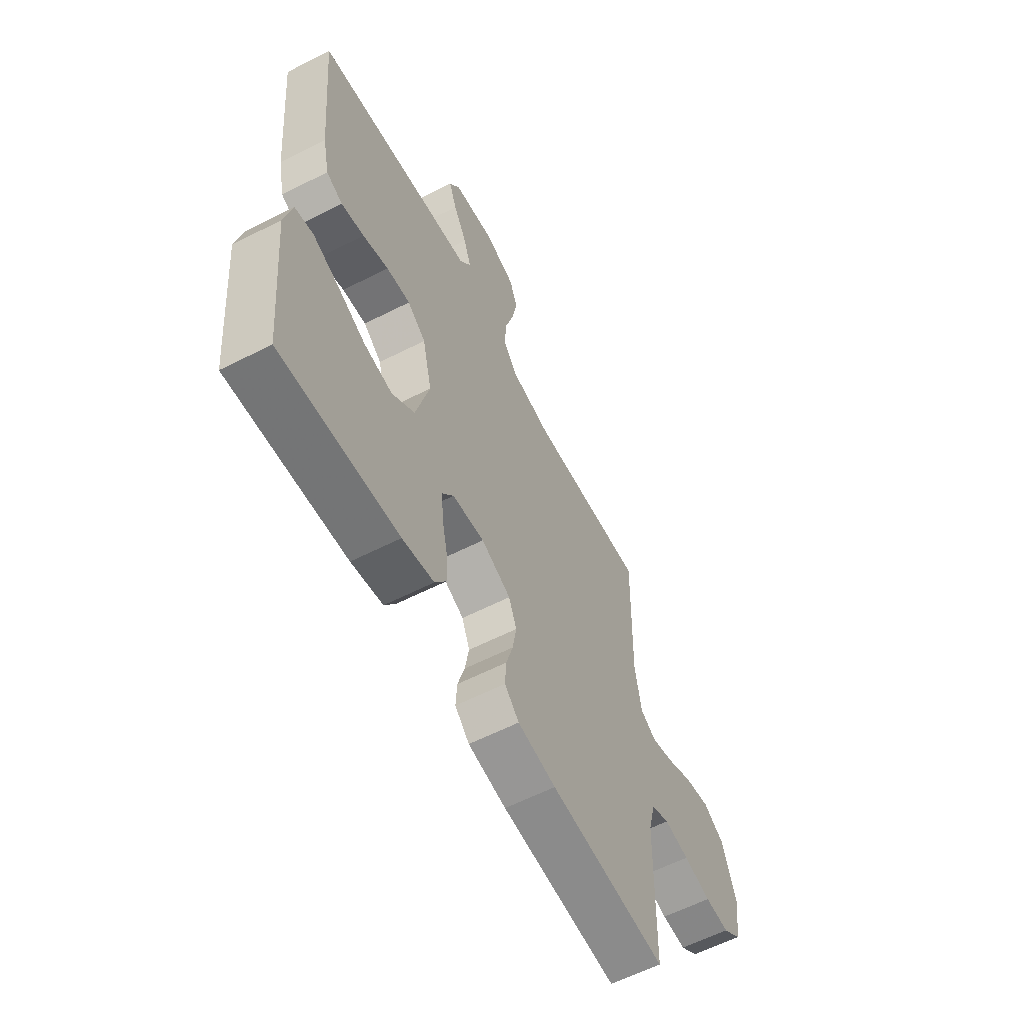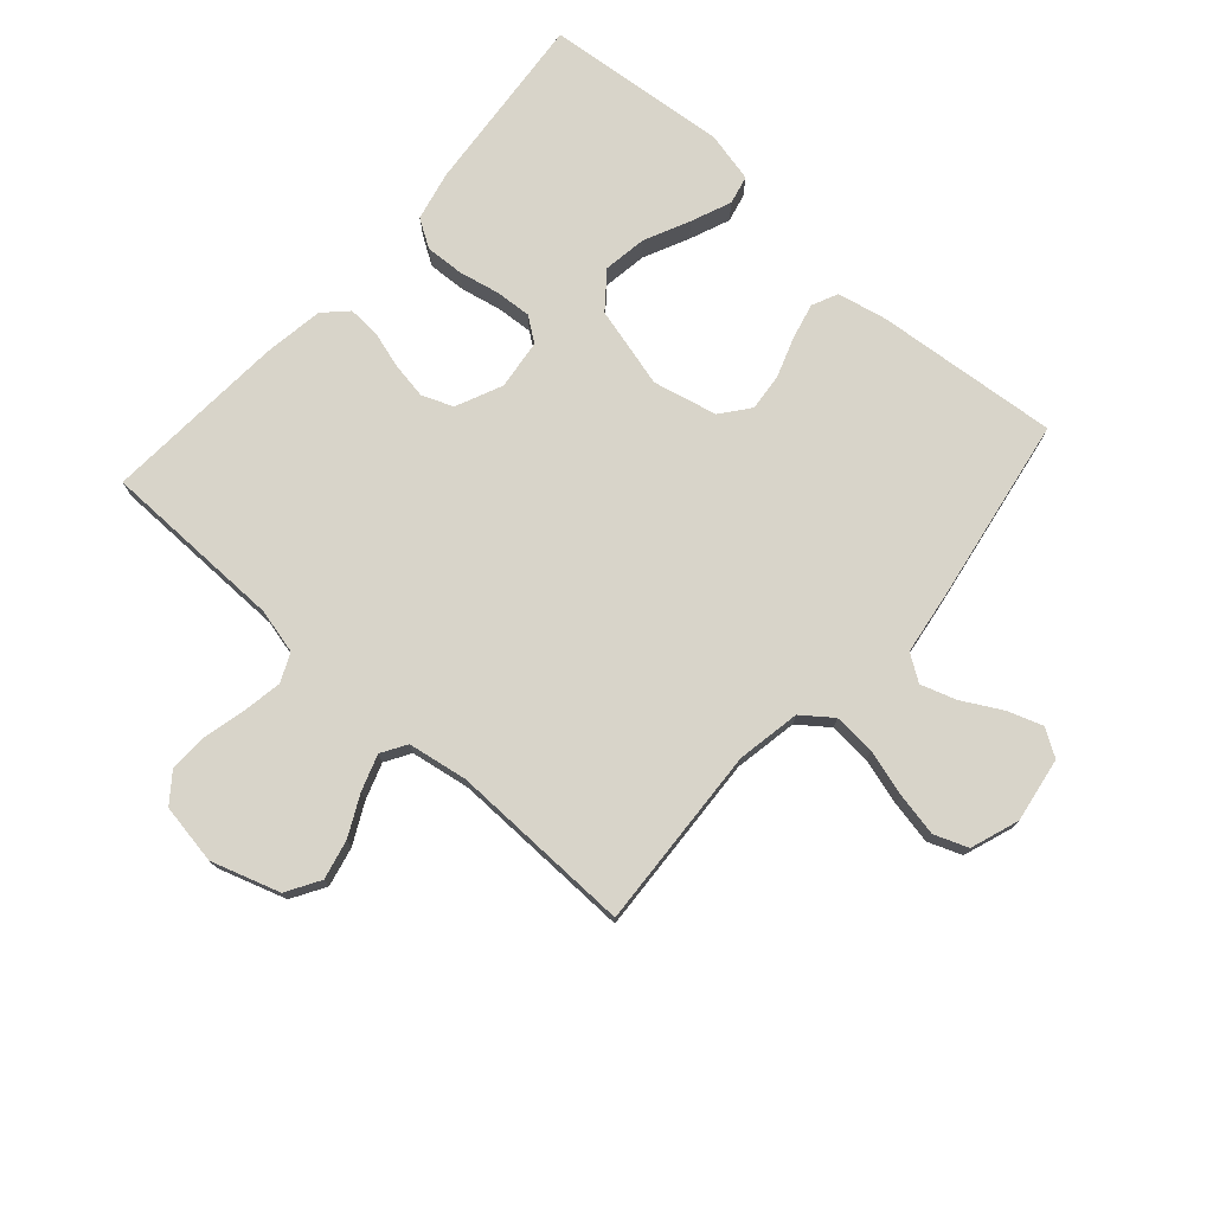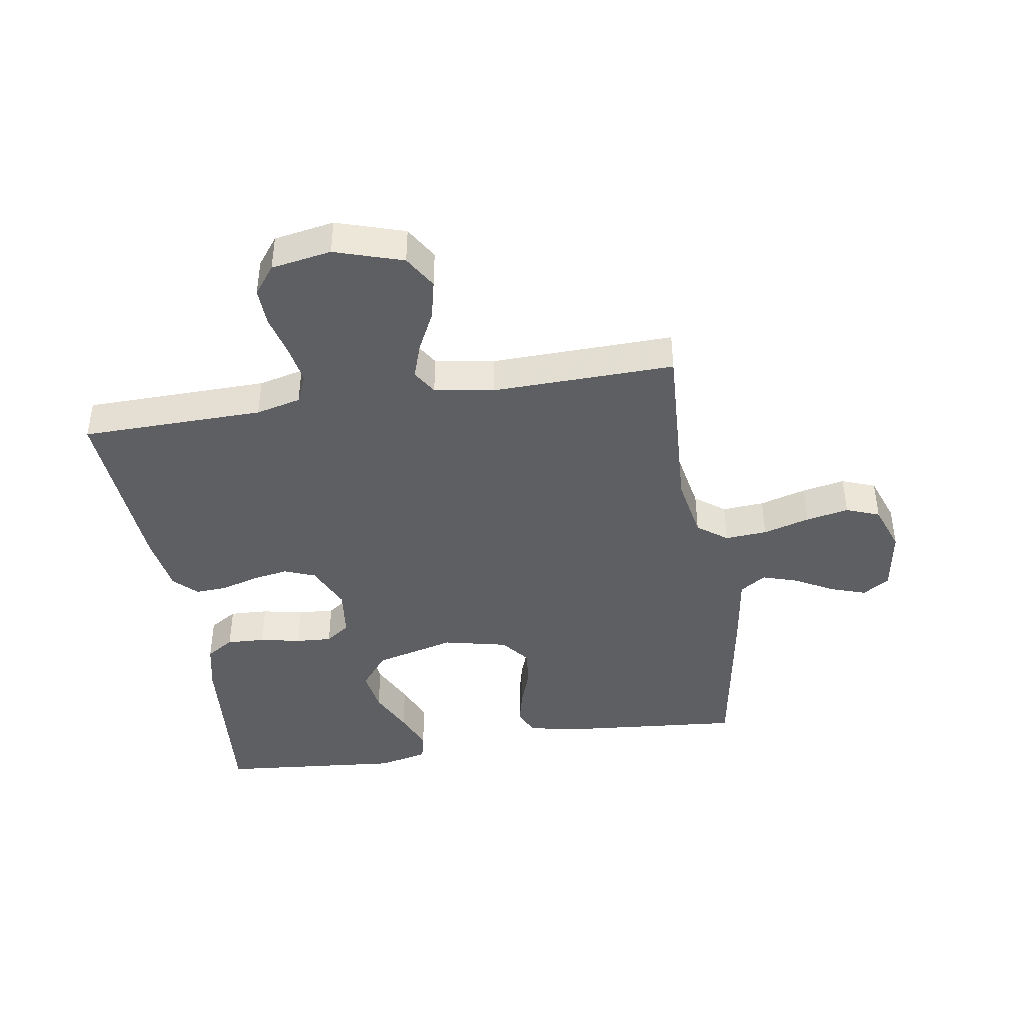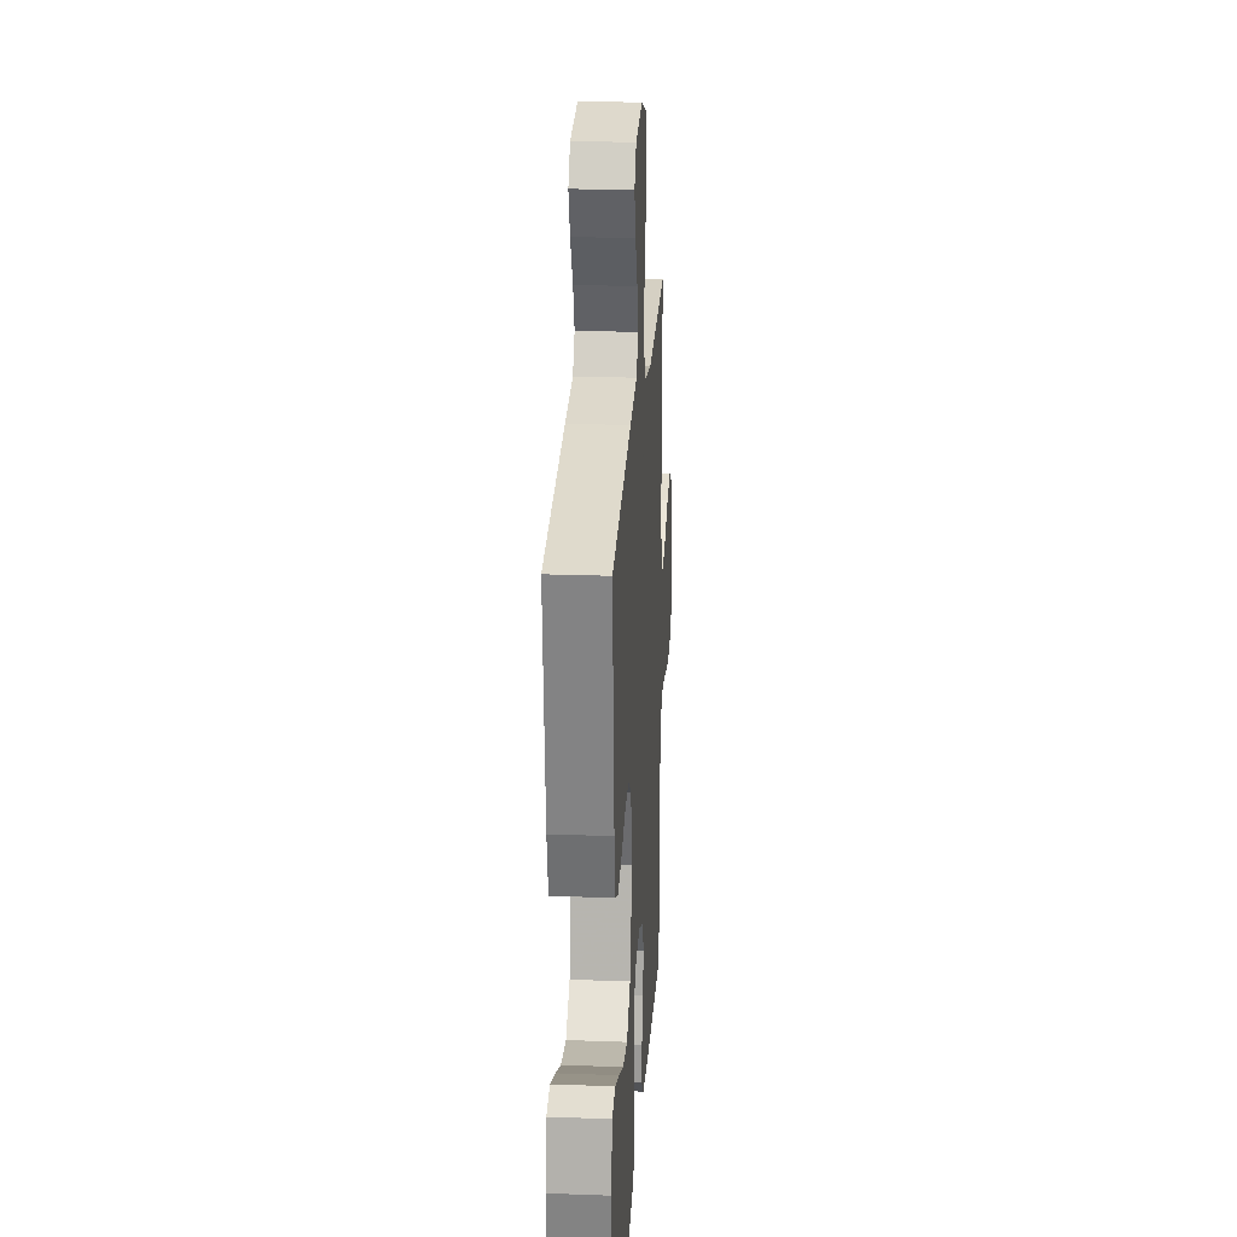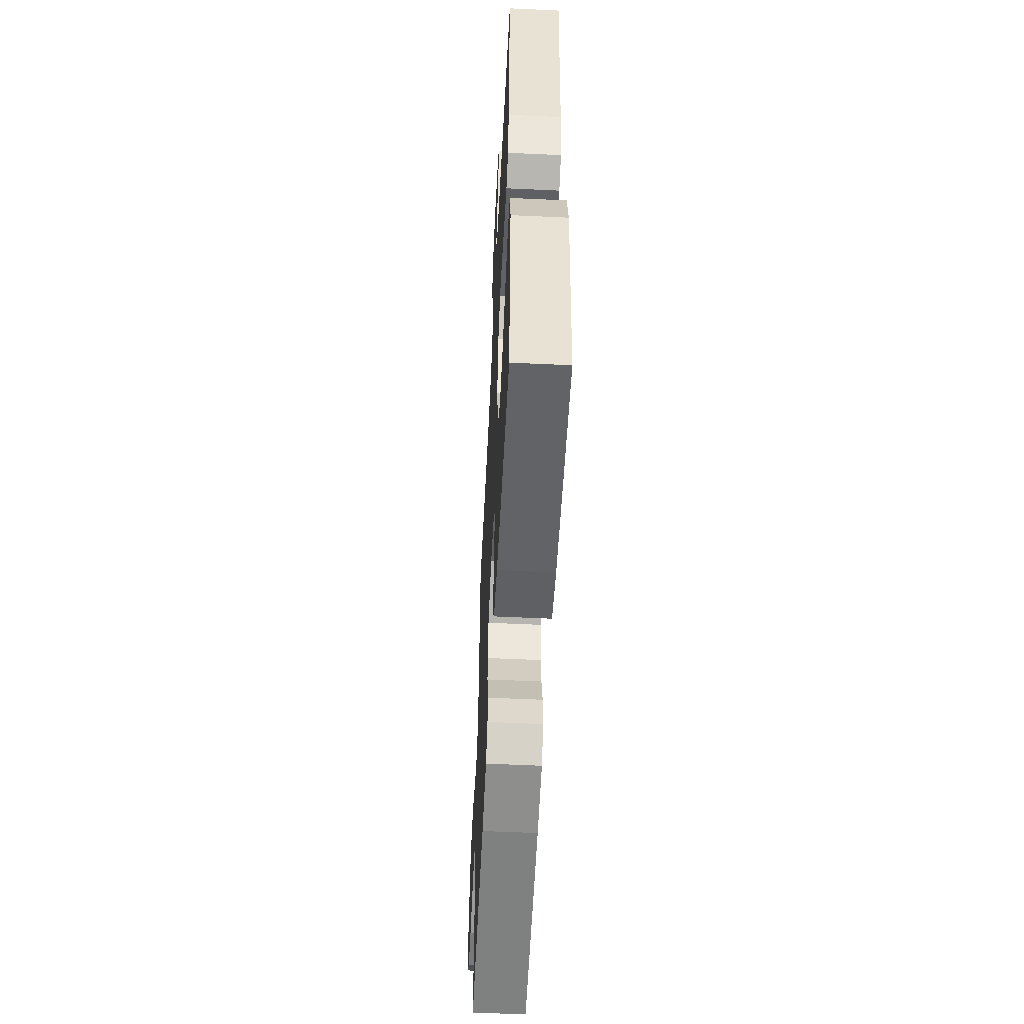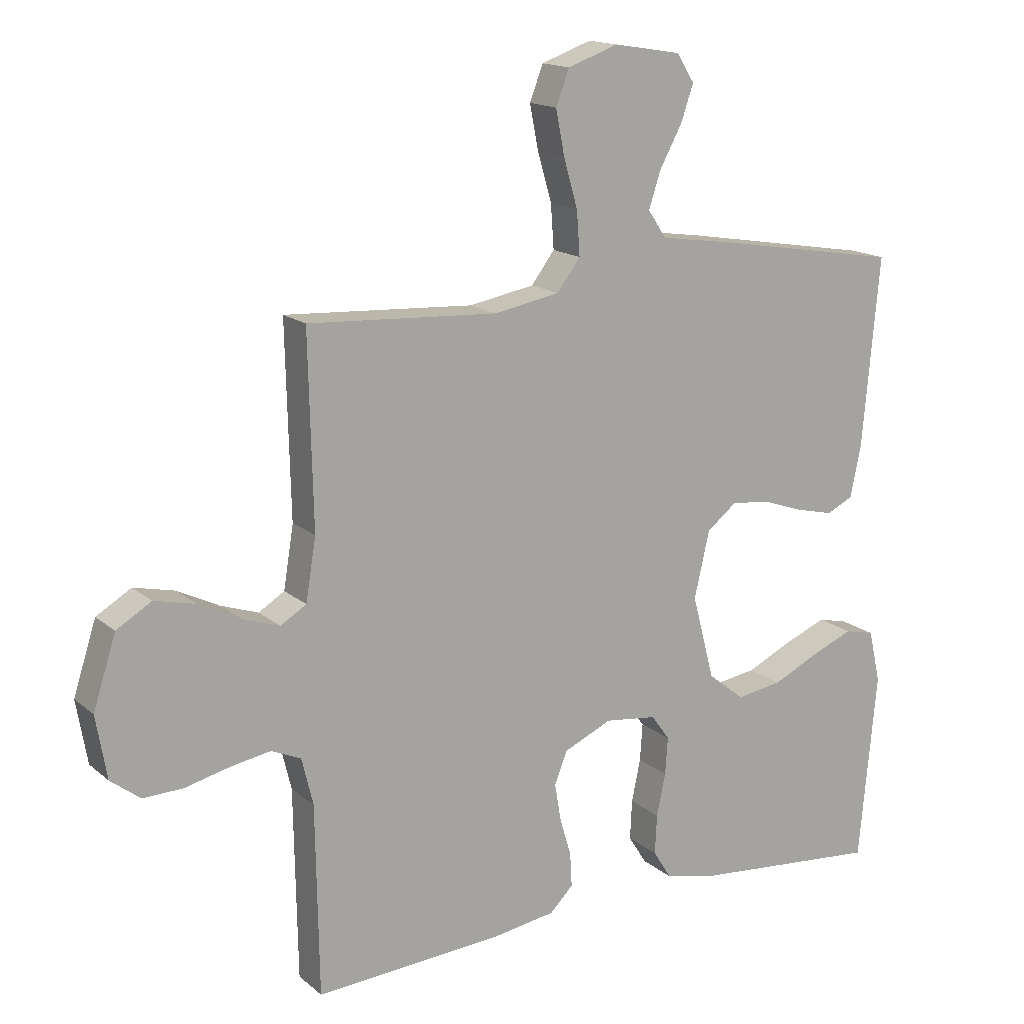
<metadata>
{"format":"obj","ext":"obj","renderer":"f3d","projection":"perspective","resolution":1024,"background":"white","views":[{"elev":-60.7,"azim":117.4,"up":"+Z"},{"elev":75.5,"azim":-48.5,"up":"+Y"},{"elev":-42.0,"azim":-80.8,"up":"+Y"},{"elev":23.2,"azim":93.6,"up":"+Z"},{"elev":-56.1,"azim":87.2,"up":"+Z"},{"elev":15.7,"azim":-31.3,"up":"+Z"}]}
</metadata>
<code>
v -0.5 0.07 -0.5
v -0.505 0.07 -0.2
v -0.523 0.07 -0.126
v -0.57 0.07 -0.105
v -0.634 0.07 -0.116
v -0.704 0.07 -0.133
v -0.767 0.07 -0.135
v -0.814 0.07 -0.099
v -0.831 0.07 0
v -0.795 0.07 0.112
v -0.74 0.07 0.145
v -0.675 0.07 0.13
v -0.609 0.07 0.097
v -0.55 0.07 0.077
v -0.509 0.07 0.102
v -0.493 0.07 0.2
v -0.5 0.07 0.5
v -0.2 0.07 0.483
v -0.096 0.07 0.502
v -0.059 0.07 0.551
v -0.064 0.07 0.62
v -0.086 0.07 0.696
v -0.1 0.07 0.767
v -0.079 0.07 0.822
v 0 0.07 0.85
v 0.107 0.07 0.833
v 0.135 0.07 0.789
v 0.115 0.07 0.731
v 0.08 0.07 0.667
v 0.061 0.07 0.609
v 0.09 0.07 0.566
v 0.2 0.07 0.55
v 0.5 0.07 0.5
v 0.473 0.07 0.2
v 0.456 0.07 0.119
v 0.414 0.07 0.099
v 0.355 0.07 0.113
v 0.289 0.07 0.136
v 0.228 0.07 0.142
v 0.181 0.07 0.105
v 0.157 0.07 0
v 0.192 0.07 -0.133
v 0.25 0.07 -0.179
v 0.322 0.07 -0.168
v 0.396 0.07 -0.133
v 0.462 0.07 -0.106
v 0.509 0.07 -0.117
v 0.528 0.07 -0.2
v 0.5 0.07 -0.5
v 0.2 0.07 -0.473
v 0.119 0.07 -0.455
v 0.09 0.07 -0.409
v 0.093 0.07 -0.346
v 0.107 0.07 -0.279
v 0.111 0.07 -0.22
v 0.082 0.07 -0.18
v 0 0.07 -0.17
v -0.076 0.07 -0.204
v -0.096 0.07 -0.255
v -0.086 0.07 -0.314
v -0.068 0.07 -0.375
v -0.065 0.07 -0.428
v -0.102 0.07 -0.465
v -0.2 0.07 -0.48
v -0.5 0 -0.5
v -0.505 0 -0.2
v -0.523 0 -0.126
v -0.57 0 -0.105
v -0.634 0 -0.116
v -0.704 0 -0.133
v -0.767 0 -0.135
v -0.814 0 -0.099
v -0.831 0 0
v -0.795 0 0.112
v -0.74 0 0.145
v -0.675 0 0.13
v -0.609 0 0.097
v -0.55 0 0.077
v -0.509 0 0.102
v -0.493 0 0.2
v -0.5 0 0.5
v -0.2 0 0.483
v -0.096 0 0.502
v -0.059 0 0.551
v -0.064 0 0.62
v -0.086 0 0.696
v -0.1 0 0.767
v -0.079 0 0.822
v 0 0 0.85
v 0.107 0 0.833
v 0.135 0 0.789
v 0.115 0 0.731
v 0.08 0 0.667
v 0.061 0 0.609
v 0.09 0 0.566
v 0.2 0 0.55
v 0.5 0 0.5
v 0.473 0 0.2
v 0.456 0 0.119
v 0.414 0 0.099
v 0.355 0 0.113
v 0.289 0 0.136
v 0.228 0 0.142
v 0.181 0 0.105
v 0.157 0 0
v 0.192 0 -0.133
v 0.25 0 -0.179
v 0.322 0 -0.168
v 0.396 0 -0.133
v 0.462 0 -0.106
v 0.509 0 -0.117
v 0.528 0 -0.2
v 0.5 0 -0.5
v 0.2 0 -0.473
v 0.119 0 -0.455
v 0.09 0 -0.409
v 0.093 0 -0.346
v 0.107 0 -0.279
v 0.111 0 -0.22
v 0.082 0 -0.18
v 0 0 -0.17
v -0.076 0 -0.204
v -0.096 0 -0.255
v -0.086 0 -0.314
v -0.068 0 -0.375
v -0.065 0 -0.428
v -0.102 0 -0.465
v -0.2 0 -0.48
f 64 1 2
f 63 64 2
f 62 63 2
f 61 62 2
f 60 61 2
f 59 60 2 3
f 58 59 3 4
f 57 58 4
f 52 53 54
f 51 52 54
f 50 51 54
f 49 50 54
f 48 49 54
f 47 48 54
f 46 47 54
f 45 46 54
f 44 45 54
f 43 44 54 55
f 42 43 55 56
f 36 37 38
f 35 36 38
f 34 35 38
f 33 34 38
f 32 33 38
f 31 32 38
f 30 31 38 39
f 27 28 29
f 26 27 29
f 25 26 29
f 24 25 29
f 23 24 29
f 22 23 29
f 21 22 29
f 20 21 29 30
f 30 39 40
f 20 30 40
f 19 20 40
f 16 17 18
f 19 40 41
f 18 19 41
f 16 18 41
f 15 16 41
f 11 12 13
f 10 11 13
f 9 10 13
f 8 9 13
f 7 8 13
f 6 7 13
f 5 6 13
f 4 5 13 14
f 42 56 57
f 41 42 57
f 15 41 57
f 14 15 57
f 4 14 57
f 66 65 128
f 66 128 127
f 66 127 126
f 66 126 125
f 66 125 124
f 67 66 124 123
f 68 67 123 122
f 68 122 121
f 118 117 116
f 118 116 115
f 118 115 114
f 118 114 113
f 118 113 112
f 118 112 111
f 118 111 110
f 118 110 109
f 118 109 108
f 119 118 108 107
f 120 119 107 106
f 102 101 100
f 102 100 99
f 102 99 98
f 102 98 97
f 102 97 96
f 102 96 95
f 103 102 95 94
f 93 92 91
f 93 91 90
f 93 90 89
f 93 89 88
f 93 88 87
f 93 87 86
f 93 86 85
f 94 93 85 84
f 104 103 94
f 104 94 84
f 104 84 83
f 82 81 80
f 105 104 83
f 105 83 82
f 105 82 80
f 105 80 79
f 77 76 75
f 77 75 74
f 77 74 73
f 77 73 72
f 77 72 71
f 77 71 70
f 77 70 69
f 78 77 69 68
f 121 120 106
f 121 106 105
f 121 105 79
f 121 79 78
f 121 78 68
f 1 65 66 2
f 2 66 67 3
f 3 67 68 4
f 4 68 69 5
f 5 69 70 6
f 6 70 71 7
f 7 71 72 8
f 8 72 73 9
f 9 73 74 10
f 10 74 75 11
f 11 75 76 12
f 12 76 77 13
f 13 77 78 14
f 14 78 79 15
f 15 79 80 16
f 16 80 81 17
f 17 81 82 18
f 18 82 83 19
f 19 83 84 20
f 20 84 85 21
f 21 85 86 22
f 22 86 87 23
f 23 87 88 24
f 24 88 89 25
f 25 89 90 26
f 26 90 91 27
f 27 91 92 28
f 28 92 93 29
f 29 93 94 30
f 30 94 95 31
f 31 95 96 32
f 32 96 97 33
f 33 97 98 34
f 34 98 99 35
f 35 99 100 36
f 36 100 101 37
f 37 101 102 38
f 38 102 103 39
f 39 103 104 40
f 40 104 105 41
f 41 105 106 42
f 42 106 107 43
f 43 107 108 44
f 44 108 109 45
f 45 109 110 46
f 46 110 111 47
f 47 111 112 48
f 48 112 113 49
f 49 113 114 50
f 50 114 115 51
f 51 115 116 52
f 52 116 117 53
f 53 117 118 54
f 54 118 119 55
f 55 119 120 56
f 56 120 121 57
f 57 121 122 58
f 58 122 123 59
f 59 123 124 60
f 60 124 125 61
f 61 125 126 62
f 62 126 127 63
f 63 127 128 64
f 64 128 65 1

</code>
